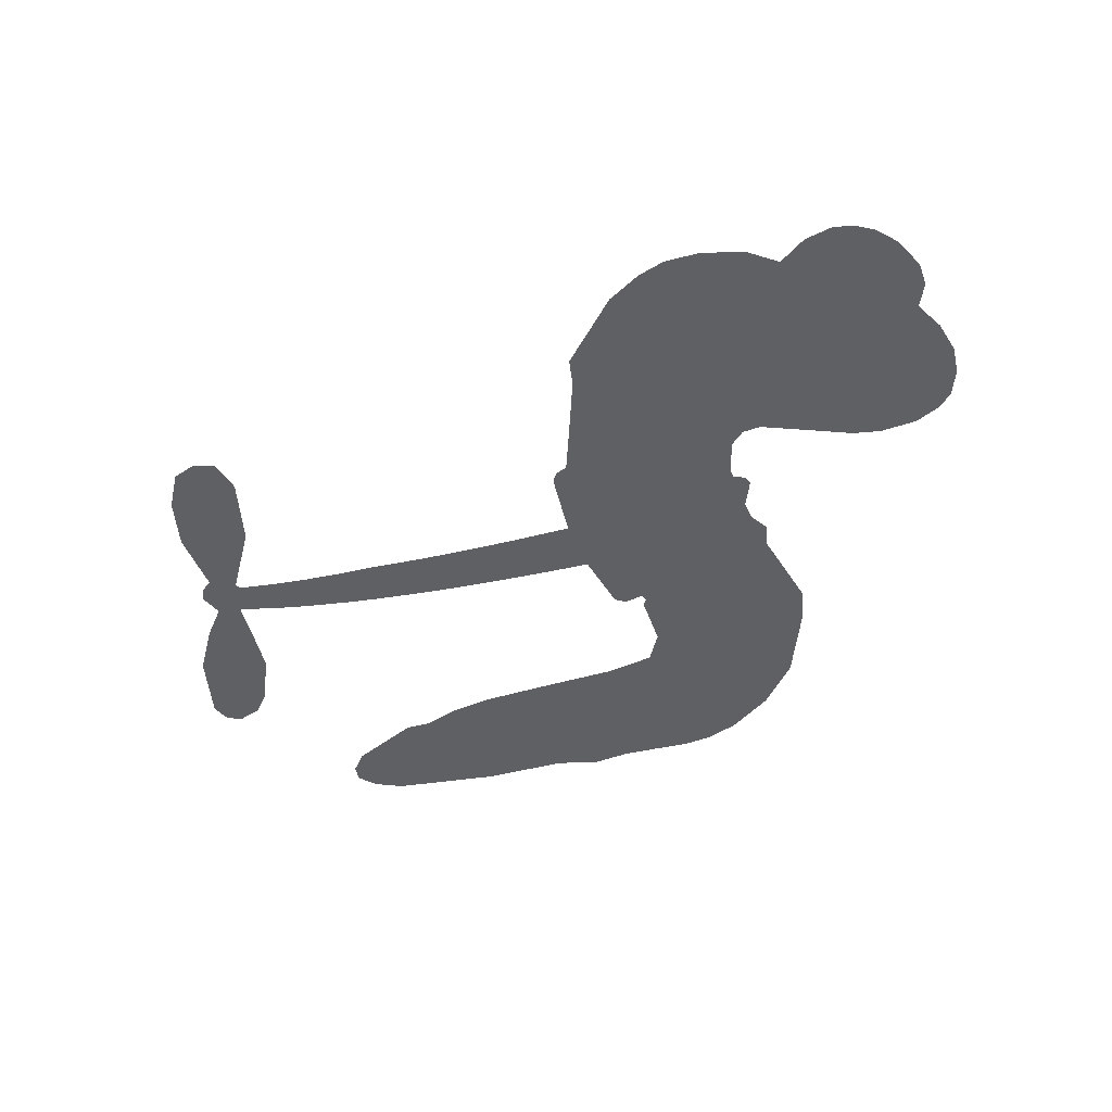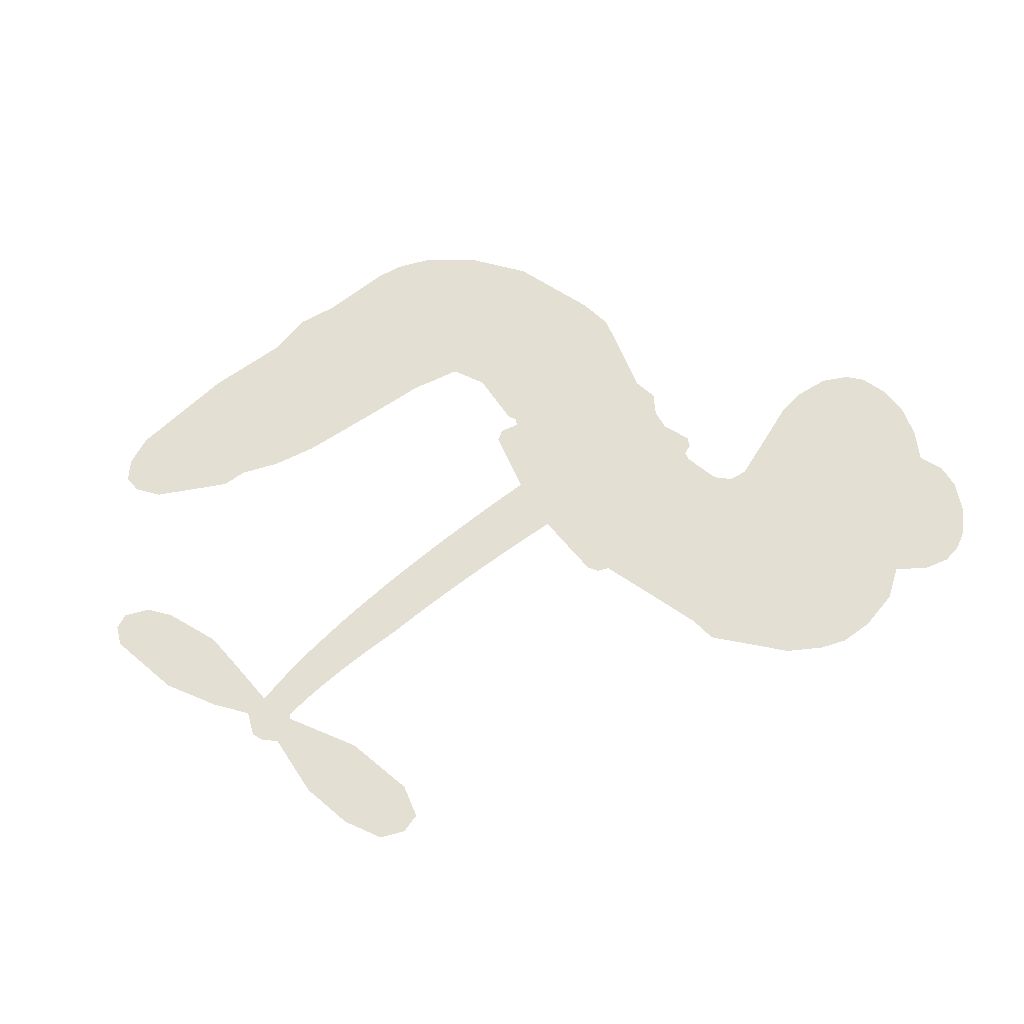
<metadata>
{"format":"obj","ext":"obj","renderer":"f3d","projection":"perspective","resolution":1024,"background":"white","views":[{"elev":-44.0,"azim":-164.2,"up":"+Z"},{"elev":66.7,"azim":142.8,"up":"+Z"}]}
</metadata>
<code>
v -3780 920.4 0.2257
v -3767 968.7 0.2142
v -3743 1012 0.1893
v -3758 1050 0.1564
v -3756 1086 0.1258
v -3734 1133 0
v -3707 1162 0.102
v -3677 1178 0.135
v -3649 1182 0.1547
v -3610 1172 0.1819
v -3570 1143 0.2241
v -3526 1174 0.2597
v -3465 1189 0.2811
v -3414 1187 0.2947
v -3375 1174 0.3046
v -3324 1143 0.3194
v -3239 1048 0.357
v -3233 1006 0.3705
v -3178 844.2 0.4716
v -3161 837.2 0.486
v -3151 822.4 0.5
v -3146 716.8 0.5272
v -2818 716.9 0.6118
v -2599 729.3 0.6795
v -2593 736.3 0.6864
v -2651 837.7 0.7179
v -2676 944.3 0.7338
v -2663 994.4 0.7382
v -2632 1003 0.741
v -2596 988.5 0.75
v -2566 933.2 0.73
v -2548 853.6 0.7164
v -2555 754.5 0.6913
v -2537 740 0.6867
v -2529 721.4 0.6845
v -2543 686.4 0.6806
v -2507 640 0.6797
v -2464 566.6 0.6797
v -2440 456 0.6797
v -2452 427.9 0.6797
v -2474 418.3 0.6797
v -2511 432.9 0.6797
v -2536 463.9 0.6797
v -2569 544.4 0.6797
v -2579 682 0.6784
v -3153 629.8 0.5463
v -3175 536.8 0.5748
v -3191 527.2 0.5774
v -3218 533.6 0.5876
v -3223 523.1 0.6008
v -3217 512.3 0.6103
v -3220 429.6 0.669
v -3194 382.4 0.7013
v -3120 366.7 0.6935
v -2902 352.3 0.5832
v -2838 339.6 0.546
v -2782 319 0.5055
v -2744 317.5 0.4795
v -2641 264.5 0.3786
v -2617 233.4 0.324
v -2614 207.3 0.25
v -2637 181.8 0.3476
v -2680 163.2 0.4048
v -2845 146.3 0.5381
v -2972 149.9 0.6229
v -3036 135 0.662
v -3094 143.4 0.6969
v -3201 141.6 0.7854
v -3243 148.3 0.8353
v -3292 167.8 1
v -3359 219.1 0.7852
v -3417 292.4 0.7241
v -3462 416.5 0.6592
v -3472 467.3 0.64
v -3439 598.5 0.5732
v -3447 634.1 0.5548
v -3428 663.8 0.5366
v -3425 693.3 0.5138
v -3441 735.9 0.488
v -3436 749.8 0.4836
v -3420 755.8 0.475
v -3418 768.4 0.4601
v -3432 822.9 0.3966
v -3453 843.1 0.3579
v -3480 846.4 0.3262
v -3612 795.8 0.2586
v -3653 788.8 0.2511
v -3707 794.6 0.2439
v -3744 813.5 0.2394
v -3764 835.6 0.2368
v -3778 876 0.2319
v -2866 639 0.5994
v -2583 722 0.682
v -3396 757.9 0.4707
v -3240 536.7 0.5938
v -3218 471 0.6381
v -3421 735.3 0.4874
v -3181 813.7 0.4858
v -3164 583.4 0.5622
v -2722 654.1 0.6359
v -2572 740.6 0.688
v -2650 665.5 0.6569
v -2614 673.1 0.6682
v -3433 714.5 0.4976
v -3226 559.5 0.5788
v -2622 786.9 0.7066
v -2557 717.5 0.6836
v -2589 771.9 0.6984
v -2651 217 0.3594
v -2477 455.7 0.6797
v -3388 800.9 0.4356
v -3240 506.9 0.6142
v -3406 712.8 0.5014
v -3715 860.2 0.2382
v -3656 1130 0.1552
v -3461 892.1 0.3324
v -3148 769.6 0.5019
v -3197 555.5 0.574
v -2708 718.8 0.6416
v -2653 722.6 0.6585
v -3274 573 0.5787
v -3234 834 0.4567
v -3384 673.7 0.5268
v -3406 869 0.378
v -3206 598.8 0.5604
v -2604 700.5 0.6737
v -3294 521.5 0.6088
v -2635 696.5 0.6633
v -2668 693.1 0.6528
v -3399 625.4 0.5563
v -2766 251 0.4835
v -2574 612.7 0.6798
v -2636 961 0.7367
v -2551 804.1 0.7065
v -2452 511.3 0.6797
v -3693 1063 0.1614
v -2686 659.1 0.6462
v -2764 287.3 0.4878
v -2555 648.4 0.6796
v -2829 271.6 0.5314
v -2693 291 0.436
v -2727 267.7 0.4558
v -3419 1110 0.2996
v -3210 221.4 0.7746
v -3739 899.9 0.2303
v -3644 859.3 0.2508
v -3695 1124 0.111
v -3314 764.9 0.4757
v -3286 453.1 0.6496
v -2663 891 0.7265
v -2591 811.6 0.709
v -3723 1042 0.1686
v -3680 990.9 0.2103
v -3689 1027 0.189
v -3621 1025 0.2197
v -3654 1049 0.1922
v -2763 154.7 0.4788
v -2687 245.3 0.4135
v -3406 1148 0.2993
v -3311 1015 0.3529
v -3216 180.2 0.8021
v -3638 822.7 0.2536
v -3546 821.1 0.2803
v -3680 834.4 0.2454
v -3356 772.8 0.4638
v -3249 451.5 0.6517
v -3270 395.6 0.6851
v -3654 1015 0.2092
v -3624 957.2 0.2398
v -3602 1087 0.2106
v -3662 1090 0.1665
v -3452 1143 0.2852
v -3367 1113 0.3145
v -3271 1022 0.3597
v -3147 142.8 0.7377
v -3259 207.9 0.8371
v -3361 726.7 0.4939
v -3321 841.7 0.4282
v -3622 1059 0.2071
v -3570 1043 0.2406
v -3282 1095 0.3381
v -3395 835.3 0.4059
v -3183 196.1 0.7629
v -3148 254.2 0.7213
v -3349 812.1 0.4387
v -3296 1055 0.3449
v -3206 925.2 0.4135
v -3364 852.8 0.4069
v -3328 1089 0.329
v -3356 932.3 0.3697
v -3280 947.8 0.3864
v -3372 893.7 0.3811
v -3265 983.5 0.3747
v -3317 894.7 0.4007
v -3417 934.3 0.3427
v -3219 965.7 0.3907
v -3405 902.7 0.3617
v -3243 935 0.4009
v -3275 905.2 0.408
v -3234 894.7 0.4239
v -3264 864.1 0.4322
v -3192 884.7 0.4395
v -3279 819.7 0.4521
v -3219 864.5 0.4445
v -3438 870.7 0.3566
v -3271 542.4 0.5947
v -3304 554.5 0.5908
v -3322 615 0.5591
v -3358 520.9 0.6117
v -2600 950.6 0.7369
v -2629 917.8 0.7299
v -2621 872.6 0.722
v -3679 908.6 0.2361
v -3680 871.5 0.2418
v -3230 738.9 0.5029
v -3721 971.6 0.211
v -3529 893.6 0.2908
v -3231 393.7 0.6893
v -3254 328.1 0.7251
v -3223 354.6 0.7096
v -3258 362.7 0.705
v -3323 359.5 0.7037
v -3290 341.4 0.7171
v -3198 295.5 0.7315
v -3339 291.7 0.7473
v -3220 320.9 0.7248
v -3249 273.8 0.7615
v -3174 338.1 0.71
v -3322 323.5 0.7274
v -3439 354.4 0.6901
v -3293 287.3 0.7569
v -3610 1129 0.1933
v -3631 1103 0.1846
v -3490 1157 0.2717
v -3526 1127 0.2538
v -3484 1114 0.2745
v -3520 1070 0.2617
v -3350 1158 0.3118
v -3376 1143 0.3078
v -3261 175.5 0.8842
v -3309 214.9 0.8518
v -3578 988.3 0.2505
v -3303 1119 0.3281
v -3388 1036 0.3236
v -3358 639.6 0.5464
v -3364 594.1 0.5721
v -3298 684.8 0.5222
v -3341 678.5 0.5242
v -3315 651.4 0.5395
v -3271 623.6 0.5533
v -3396 454.9 0.6463
v -2615 837.4 0.7155
v -2585 860.5 0.7185
v -2557 893.4 0.7232
v -2593 906.4 0.7269
v -3707 891.9 0.2347
v -3712 932.1 0.2253
v -3675 949.8 0.2266
v -3184 741.2 0.5093
v -3243 786.1 0.4783
v -3711 1003 0.1974
v -3495 879.4 0.3121
v -3494 928.1 0.3038
v -3513 833.7 0.2987
v -3591 849.2 0.2655
v -3542 858.4 0.2851
v -3574 890.6 0.2703
v -3555 940.1 0.2714
v -3241 238.9 0.7878
v -3209 259.3 0.7543
v -3281 248.1 0.7952
v -3322 254.2 0.7847
v -3153 298.7 0.7124
v -3011 360.2 0.6428
v -3136 332.8 0.7002
v -3110 299.6 0.6932
v -3065 363.7 0.6703
v -3104 256.4 0.6962
v -3124 220.1 0.7136
v -3034 287.5 0.6548
v -3098 335.6 0.6848
v -3159 221.1 0.7373
v -3107 182.5 0.7058
v -3074 282.4 0.6767
v -3057 322.7 0.666
v -3060 177.1 0.6752
v -3018 322.5 0.6458
v -3047 232.4 0.6647
v -2963 276.5 0.6146
v -3085 221.8 0.6883
v -2957 356.3 0.6131
v -2997 291.9 0.6342
v -3010 252.8 0.6426
v -2965 316.9 0.6166
v -3003 197 0.6397
v -2913 298.6 0.5857
v -3157 374.7 0.7027
v -3560 1100 0.2353
v -3590 1018 0.2374
v -3611 993.4 0.2343
v -3557 1013 0.2548
v -3536 1040 0.2592
v -3540 976.7 0.2708
v -3474 1027 0.2913
v -3521 1007 0.2734
v -3497 971 0.2928
v -3457 952 0.3173
v -3447 921.3 0.3315
v -3417 989.1 0.3253
v -3464 990 0.3044
v -3366 1072 0.3226
v -3406 1072 0.3098
v -3347 1035 0.337
v -3454 1077 0.291
v -3432 1037 0.3071
v -3369 993.2 0.3424
v -3330 579.5 0.5786
v -3360 557.6 0.5919
v -3455 533.1 0.6113
v -3403 571.5 0.5866
v -3447 565.8 0.5936
v -3422 542.1 0.6036
v -3426 493.5 0.628
v -3293 599.4 0.5663
v -3244 596.7 0.5645
v -3228 639.2 0.5454
v -3436 447.6 0.6483
v -3367 339.2 0.7103
v -3748 937.6 0.2217
v -3184 777.5 0.4951
v -3281 782.6 0.472
v -3312 802.7 0.4535
v -3277 736.9 0.4968
v -3214 805.6 0.4769
v -3579 808.5 0.2675
v -3526 925.4 0.2876
v -3588 954 0.2543
v -3610 916.2 0.2533
v -3646 925.7 0.2406
v -3025 169.1 0.6543
v -2969 229.7 0.6182
v -3552 1069 0.2449
v -3488 1080 0.2761
v -3390 961.6 0.3446
v -3386 493.1 0.6271
v -3341 461.7 0.6437
v -3463 500.2 0.6271
v -3191 632.6 0.5475
v -3169 675.2 0.5353
v -3262 663.7 0.5342
v -3218 687.7 0.5264
v -3216 768.1 0.4925
v -3317 722.8 0.4999
v -3613 879.5 0.2572
v -2963 189.6 0.6153
v -2908 148.2 0.5793
v -2898 219 0.5739
v -2940 149.1 0.6006
v -2923 185.6 0.5895
v -2882 180.5 0.5625
v -2934 219.9 0.5968
v -2916 257.1 0.5858
v -2844 219.3 0.538
v -2874 274.7 0.561
v -2850 303.7 0.5482
v -2814 303.6 0.525
v -2870 345.9 0.5649
v -3010 631.8 0.5668
v -2982 713.1 0.5732
v -3187 705.9 0.5228
v -3255 702.9 0.5162
v -2846 182.8 0.5385
v -2794 198.5 0.5021
v -2804 150.5 0.5102
v -2728 218.3 0.4493
v -2883 314.4 0.569
v -3082 630.1 0.5522
v -2763 215.7 0.4787
v -2722 158.9 0.4437
v -2744 186.5 0.4618
v -2704 191 0.4252
v -3064 714.3 0.5547
v -3139 685.5 0.5374
v -3105 715.4 0.5441
v -2501 500.1 0.6797
v -2483 533.5 0.6797
v -2521 577 0.6797
v -2552 504.1 0.6797
v -2524 534.1 0.6797
v -3718 1093 0.1157
v -3273 489 0.6274
v -3312 487.9 0.6288
v -3316 933.3 0.3826
v -3312 974.2 0.3671
v -3298 866.6 0.4213
v -3388 255.8 0.7518
v -3378 293.1 0.7348
v -2931 330 0.5978
v -3406 400 0.6725
v -3362 385 0.685
v -3318 408.6 0.6748
v -3374 422.3 0.6639
v -3289 421.5 0.6685
v -3343 429.9 0.6614
v -2871 240.3 0.5572
v -2805 238.4 0.5116
v -2795 271.4 0.5075
v -3085 674.8 0.5506
v -3117 629.9 0.5468
v -3046 655.5 0.5592
v -3023 713.5 0.564
v -2938 634.6 0.5828
v -3008 673.8 0.5674
v -2974 633 0.5747
v -2900 713.9 0.5922
v -2958 675 0.5786
v -2913 671.6 0.5888
v -2941 713.3 0.5826
v -2902 636.6 0.591
v -2485 603.3 0.6797
v -2535 613.5 0.6797
v -2572 578.5 0.6797
v -3346 966.3 0.3594
v -3451 385.4 0.6737
v -3400 361 0.6931
v -3428 323.4 0.7075
v -3395 321.4 0.7149
v -3115 662.4 0.545
v -2763 717 0.6259
v -2734 690.5 0.6334
v -2794 645.2 0.6169
v -2758 649.1 0.6262
v -2780 681.5 0.6213
v -2820 676.3 0.6111
v -2859 715.1 0.6019
v -2874 677.9 0.5981
v -3142 189.1 0.7309
v -3174 163.1 0.7601
f 112 206 391
f 186 160 174
f 75 130 76
f 203 122 201
f 105 121 206
f 45 107 93
f 51 50 112
f 123 78 77
f 89 88 114
f 125 118 99
f 1 91 145
f 162 164 87
f 25 108 106
f 43 42 110
f 80 79 97
f 126 93 24
f 58 138 142
f 179 299 180
f 128 129 102
f 105 125 325
f 52 166 167
f 143 159 172
f 240 176 70
f 142 138 131
f 176 240 161
f 223 231 219
f 59 158 109
f 95 112 50
f 117 21 98
f 113 94 97
f 97 104 113
f 104 78 113
f 349 383 22
f 166 112 391
f 105 95 49
f 74 73 327
f 51 112 96
f 82 94 111
f 107 34 101
f 52 218 53
f 323 345 322
f 203 260 122
f 90 89 114
f 167 221 218
f 145 256 257
f 91 90 114
f 298 232 170
f 98 19 334
f 282 183 437
f 77 76 130
f 4 3 152
f 152 5 4
f 56 365 366
f 45 126 103
f 115 9 8
f 8 7 147
f 45 139 36
f 106 151 252
f 147 7 6
f 381 158 375
f 114 145 91
f 246 208 245
f 136 154 156
f 10 9 115
f 19 122 334
f 205 83 124
f 17 174 18
f 84 205 116
f 165 111 94
f 182 83 111
f 162 146 164
f 239 15 159
f 206 207 127
f 129 137 102
f 236 234 235
f 350 250 326
f 172 159 14
f 180 302 342
f 126 45 93
f 322 318 320
f 239 238 15
f 211 150 212
f 5 152 390
f 136 152 154
f 25 93 101
f 31 30 210
f 107 45 36
f 124 192 197
f 161 183 144
f 119 430 137
f 120 119 129
f 296 364 376
f 359 361 355
f 287 274 285
f 363 373 406
f 276 285 281
f 50 49 95
f 53 218 220
f 275 54 297
f 49 48 118
f 126 128 103
f 274 287 294
f 58 57 138
f 78 123 113
f 407 406 131
f 118 105 49
f 375 158 142
f 68 161 69
f 61 109 62
f 421 139 132
f 109 60 59
f 166 52 96
f 423 394 160
f 60 109 61
f 348 349 351
f 85 84 116
f 141 58 142
f 162 87 86
f 43 110 385
f 134 32 151
f 386 385 135
f 110 42 41
f 110 135 385
f 102 103 128
f 57 366 407
f 40 110 41
f 40 39 110
f 421 387 420
f 119 137 129
f 141 158 59
f 37 36 139
f 105 206 95
f 47 118 48
f 94 81 97
f 95 206 112
f 430 433 432
f 432 100 430
f 413 416 369
f 82 81 94
f 177 165 94
f 98 20 19
f 98 21 20
f 97 79 104
f 63 62 109
f 108 151 106
f 117 330 259
f 210 133 211
f 93 107 101
f 83 82 111
f 259 22 117
f 348 99 46
f 47 99 118
f 24 93 25
f 132 139 45
f 35 34 107
f 126 24 128
f 101 34 33
f 118 125 105
f 130 123 77
f 115 8 147
f 128 24 120
f 108 101 33
f 27 133 28
f 108 33 134
f 255 253 254
f 185 111 165
f 28 133 29
f 133 30 29
f 129 128 120
f 110 39 135
f 159 15 14
f 145 114 256
f 193 160 394
f 101 108 25
f 389 388 385
f 36 35 107
f 168 154 153
f 81 80 97
f 372 373 363
f 151 108 134
f 214 114 164
f 145 257 329
f 163 265 335
f 179 233 171
f 390 6 5
f 147 390 171
f 113 123 177
f 177 123 248
f 209 346 392
f 397 396 225
f 261 154 152
f 27 150 211
f 253 252 151
f 152 136 390
f 3 2 216
f 168 169 300
f 261 152 3
f 168 156 154
f 261 153 154
f 234 236 172
f 179 156 155
f 147 171 115
f 64 374 372
f 375 380 381
f 141 142 158
f 142 131 375
f 172 14 13
f 143 173 239
f 308 205 197
f 196 198 187
f 283 175 67
f 161 144 176
f 264 266 163
f 214 146 213
f 85 262 264
f 262 85 116
f 114 88 164
f 87 164 88
f 177 94 113
f 332 148 331
f 112 166 96
f 166 149 403
f 346 209 345
f 223 219 221
f 169 168 153
f 155 156 168
f 265 162 86
f 162 265 146
f 179 180 170
f 11 10 232
f 136 156 171
f 171 156 179
f 12 234 13
f 172 13 234
f 173 311 189
f 189 311 313
f 16 173 189
f 200 198 199
f 288 280 284
f 183 282 144
f 270 184 224
f 70 176 241
f 245 248 123
f 148 165 177
f 188 194 192
f 188 182 185
f 179 155 299
f 179 170 233
f 299 300 242
f 301 302 180
f 188 192 124
f 17 181 186
f 83 182 124
f 438 161 68
f 437 283 279
f 288 290 286
f 220 226 228
f 332 165 148
f 188 185 178
f 17 186 174
f 189 186 181
f 174 193 18
f 185 182 111
f 202 187 200
f 182 188 124
f 16 189 243
f 311 173 312
f 189 313 186
f 194 190 192
f 18 193 196
f 194 188 178
f 190 195 197
f 160 193 174
f 198 196 193
f 122 204 201
f 393 194 199
f 160 313 316
f 304 314 343
f 190 197 192
f 198 193 191
f 197 195 308
f 199 191 393
f 198 191 199
f 395 194 178
f 198 200 187
f 201 200 199
f 204 19 202
f 395 199 194
f 201 395 203
f 332 178 185
f 204 202 200
f 260 331 333
f 201 204 200
f 19 204 122
f 83 205 84
f 197 205 124
f 207 206 121
f 206 127 391
f 324 317 207
f 130 320 246
f 250 350 249
f 123 130 245
f 127 207 209
f 207 121 324
f 30 133 210
f 133 27 211
f 150 26 212
f 210 211 255
f 252 212 26
f 253 255 212
f 146 354 339
f 258 153 216
f 146 214 164
f 256 214 213
f 353 247 333
f 348 46 349
f 2 1 329
f 216 257 258
f 307 263 308
f 354 267 338
f 52 167 218
f 221 220 218
f 221 167 223
f 269 270 227
f 219 226 220
f 53 220 228
f 167 222 223
f 219 220 221
f 402 400 404
f 328 225 229
f 222 229 223
f 269 227 271
f 226 227 224
f 224 273 228
f 397 72 396
f 71 70 241
f 227 226 219
f 226 224 228
f 223 229 231
f 144 269 176
f 273 224 184
f 297 53 228
f 399 251 327
f 231 229 225
f 400 402 399
f 426 427 425
f 71 241 272
f 219 231 227
f 10 115 232
f 233 115 171
f 170 232 233
f 115 233 232
f 11 235 12
f 234 12 235
f 11 232 298
f 236 143 172
f 235 11 298
f 235 237 343
f 299 301 180
f 237 302 304
f 143 239 159
f 173 16 238
f 173 238 239
f 70 69 240
f 161 240 69
f 176 269 271
f 271 231 272
f 338 268 337
f 262 263 217
f 314 312 143
f 189 181 243
f 316 313 244
f 246 245 130
f 249 248 245
f 319 322 321
f 318 207 317
f 250 249 208
f 215 260 333
f 249 245 208
f 248 247 353
f 250 208 324
f 247 248 249
f 325 250 324
f 325 326 250
f 230 399 424
f 400 222 401
f 106 252 26
f 253 151 32
f 255 254 31
f 212 252 253
f 210 255 31
f 253 32 254
f 212 255 211
f 214 256 114
f 257 256 213
f 257 213 258
f 216 2 329
f 339 258 213
f 169 153 258
f 330 117 98
f 326 351 350
f 331 260 203
f 259 330 352
f 3 216 261
f 153 261 216
f 263 262 116
f 266 264 262
f 310 304 305
f 301 242 303
f 265 266 267
f 266 262 217
f 267 266 217
f 265 163 266
f 268 267 217
f 268 338 267
f 263 336 217
f 268 303 337
f 270 269 144
f 227 231 271
f 270 144 282
f 227 270 224
f 272 231 225
f 176 271 241
f 272 225 396
f 241 271 272
f 184 278 276
f 228 273 275
f 276 284 285
f 285 274 277
f 273 276 275
f 284 276 278
f 184 276 273
f 54 275 281
f 175 283 437
f 276 281 275
f 279 184 282
f 278 184 279
f 437 279 282
f 290 288 284
f 376 398 296
f 277 54 281
f 282 184 270
f 438 183 161
f 66 286 67
f 67 286 283
f 279 290 278
f 284 280 285
f 285 280 287
f 277 281 285
f 340 65 295
f 278 290 284
f 292 287 280
f 294 287 292
f 340 286 66
f 341 293 295
f 292 280 293
f 358 359 355
f 279 283 290
f 286 290 283
f 293 280 288
f 291 294 398
f 294 292 289
f 295 293 288
f 289 292 293
f 294 289 296
f 294 291 274
f 340 288 286
f 293 341 289
f 361 362 341
f 365 376 364
f 342 170 180
f 275 297 228
f 237 235 298
f 300 299 155
f 301 299 242
f 168 300 155
f 337 300 169
f 242 337 303
f 342 302 237
f 305 301 303
f 311 312 244
f 336 303 268
f 307 310 306
f 301 305 302
f 305 303 306
f 303 336 306
f 304 302 305
f 307 306 263
f 305 306 310
f 308 263 116
f 307 195 309
f 308 116 205
f 195 307 308
f 309 344 316
f 309 244 315
f 307 309 310
f 315 310 309
f 312 173 143
f 313 311 244
f 314 143 236
f 315 312 314
f 244 309 316
f 186 313 160
f 343 314 236
f 315 314 304
f 315 304 310
f 244 312 315
f 344 309 195
f 393 394 423
f 208 246 317
f 318 317 246
f 75 320 130
f 207 318 209
f 323 251 345
f 320 318 246
f 320 321 322
f 322 319 323
f 320 75 321
f 318 322 209
f 347 74 323
f 327 323 74
f 317 324 208
f 325 324 121
f 105 325 121
f 326 325 125
f 348 326 125
f 350 247 249
f 230 425 399
f 323 327 251
f 427 397 328
f 73 399 327
f 145 329 1
f 216 329 257
f 334 330 98
f 215 352 260
f 332 331 203
f 331 148 333
f 178 332 203
f 332 185 165
f 353 333 148
f 371 247 350
f 122 260 334
f 334 260 352
f 336 263 306
f 265 86 335
f 268 217 336
f 300 337 242
f 337 169 338
f 169 258 339
f 265 354 146
f 146 339 213
f 169 339 338
f 65 340 66
f 288 340 295
f 65 355 295
f 341 295 355
f 237 298 342
f 170 342 298
f 235 343 236
f 304 343 237
f 195 190 344
f 423 344 190
f 346 345 251
f 322 345 209
f 399 425 400
f 391 392 149
f 99 348 125
f 323 319 347
f 413 410 368
f 259 370 22
f 215 351 370
f 326 348 351
f 371 333 247
f 370 351 349
f 371 215 333
f 259 352 215
f 334 352 330
f 148 177 353
f 248 353 177
f 267 354 265
f 339 354 338
f 360 363 357
f 289 341 362
f 357 359 360
f 358 356 359
f 364 140 365
f 360 359 356
f 355 65 358
f 361 359 357
f 356 64 360
f 364 405 140
f 361 357 362
f 355 361 341
f 357 363 405
f 289 362 296
f 360 64 372
f 374 157 373
f 296 362 364
f 362 357 405
f 366 365 140
f 398 376 55
f 366 140 407
f 56 366 57
f 417 415 418
f 365 56 367
f 428 384 383
f 22 370 349
f 215 370 259
f 350 351 371
f 215 371 351
f 373 157 380
f 363 360 372
f 378 375 131
f 373 378 406
f 372 374 373
f 381 380 379
f 365 367 376
f 55 376 367
f 377 410 408
f 46 383 349
f 406 378 131
f 373 380 378
f 63 381 379
f 380 375 378
f 157 379 380
f 63 109 381
f 158 381 109
f 408 382 384
f 22 383 384
f 386 135 38
f 377 408 428
f 428 46 409
f 385 386 389
f 387 386 38
f 389 44 388
f 421 420 37
f 422 44 387
f 386 387 389
f 43 385 388
f 44 389 387
f 171 390 136
f 6 390 147
f 392 391 127
f 166 391 149
f 209 392 127
f 149 392 346
f 394 393 191
f 190 194 393
f 193 394 191
f 423 160 316
f 203 395 178
f 199 395 201
f 272 396 71
f 222 328 229
f 328 397 225
f 291 398 55
f 294 296 398
f 400 328 222
f 401 222 167
f 399 402 251
f 167 403 401
f 404 149 346
f 404 400 401
f 346 251 402
f 166 403 167
f 404 403 149
f 404 401 403
f 346 402 404
f 140 405 363
f 362 405 364
f 407 131 138
f 363 406 140
f 407 138 57
f 140 406 407
f 410 377 368
f 413 411 410
f 428 408 384
f 382 408 410
f 413 414 416
f 382 410 411
f 369 411 413
f 416 414 412
f 436 434 435
f 413 368 414
f 417 416 412
f 92 436 419
f 418 369 416
f 417 419 436
f 139 421 37
f 417 418 416
f 417 412 419
f 387 38 420
f 422 421 132
f 344 423 316
f 421 422 387
f 393 423 190
f 72 397 427
f 399 73 424
f 400 425 328
f 425 427 328
f 425 230 426
f 72 427 426
f 46 428 383
f 377 428 409
f 119 429 430
f 137 430 100
f 432 433 431
f 429 23 433
f 434 431 433
f 433 430 429
f 434 433 23
f 415 417 436
f 92 431 434
f 434 436 92
f 434 23 435
f 415 436 435
f 437 183 438
f 68 175 438
f 437 438 175

</code>
